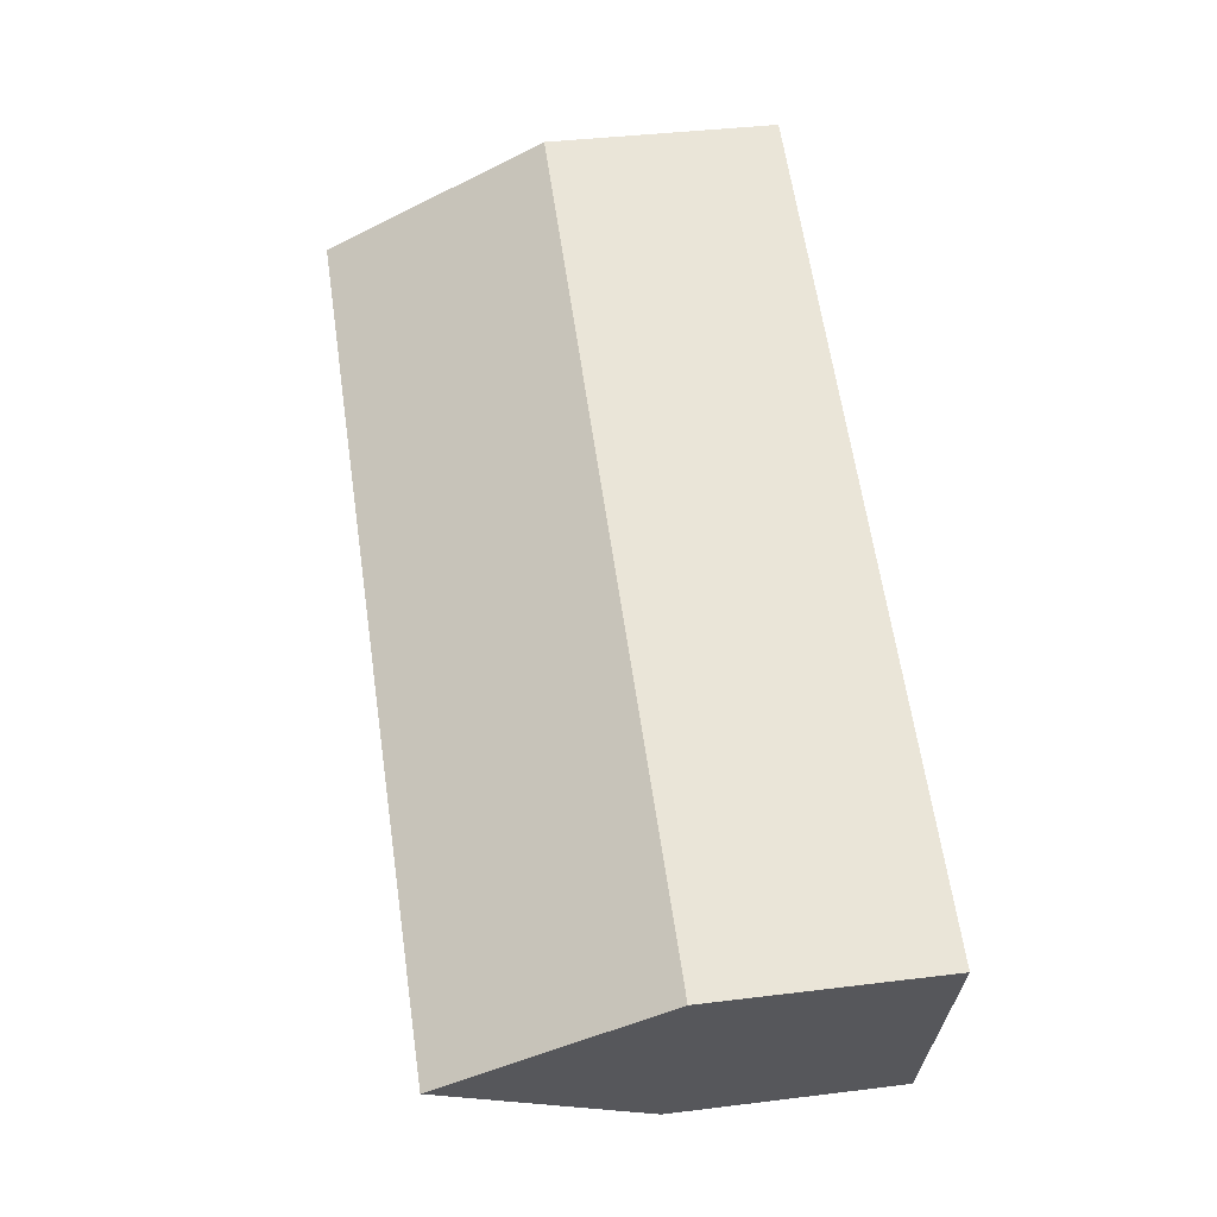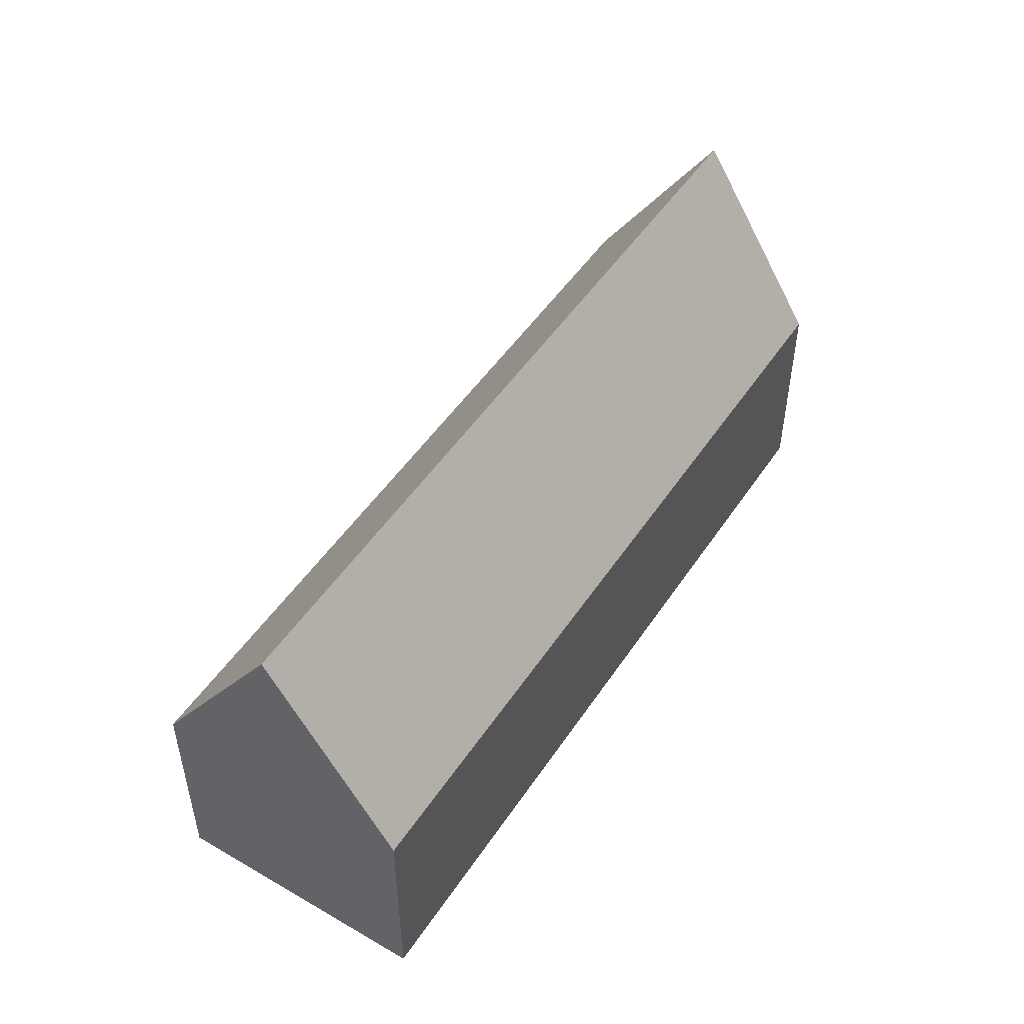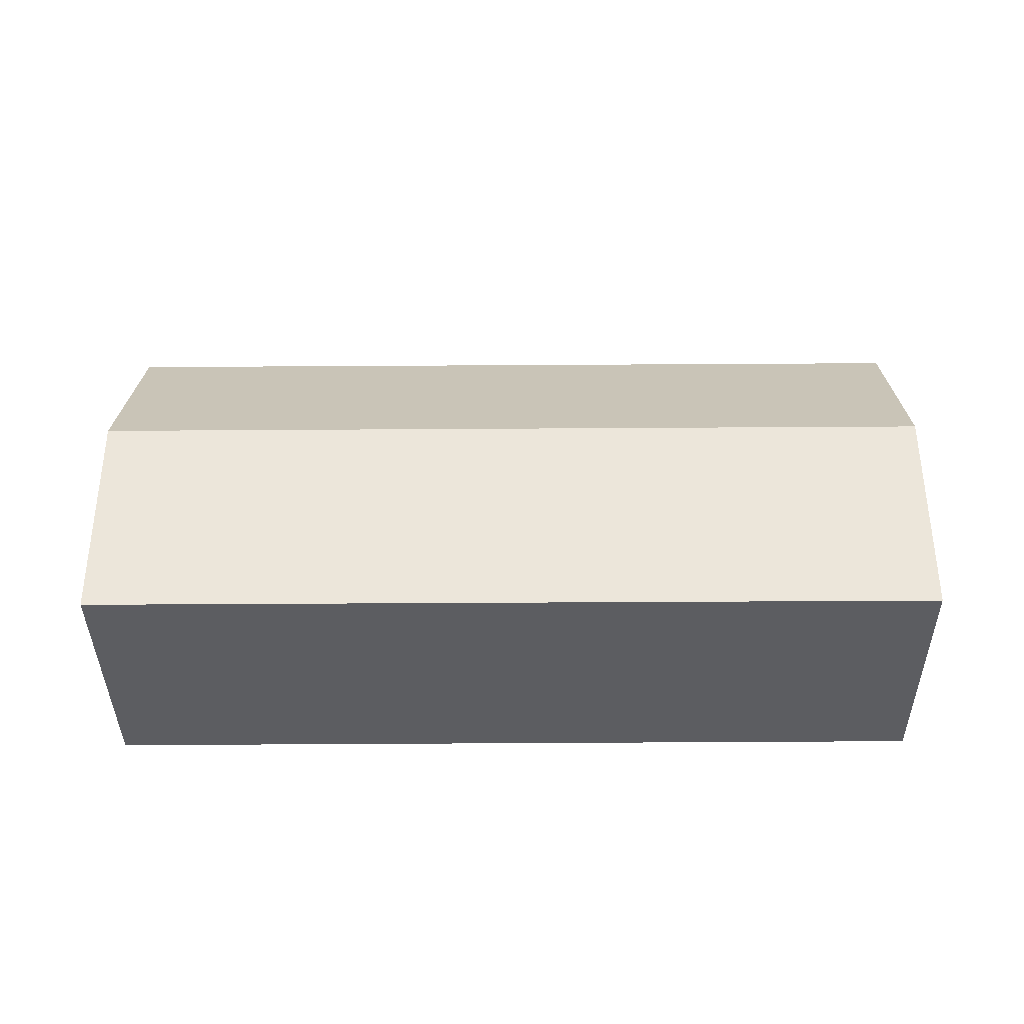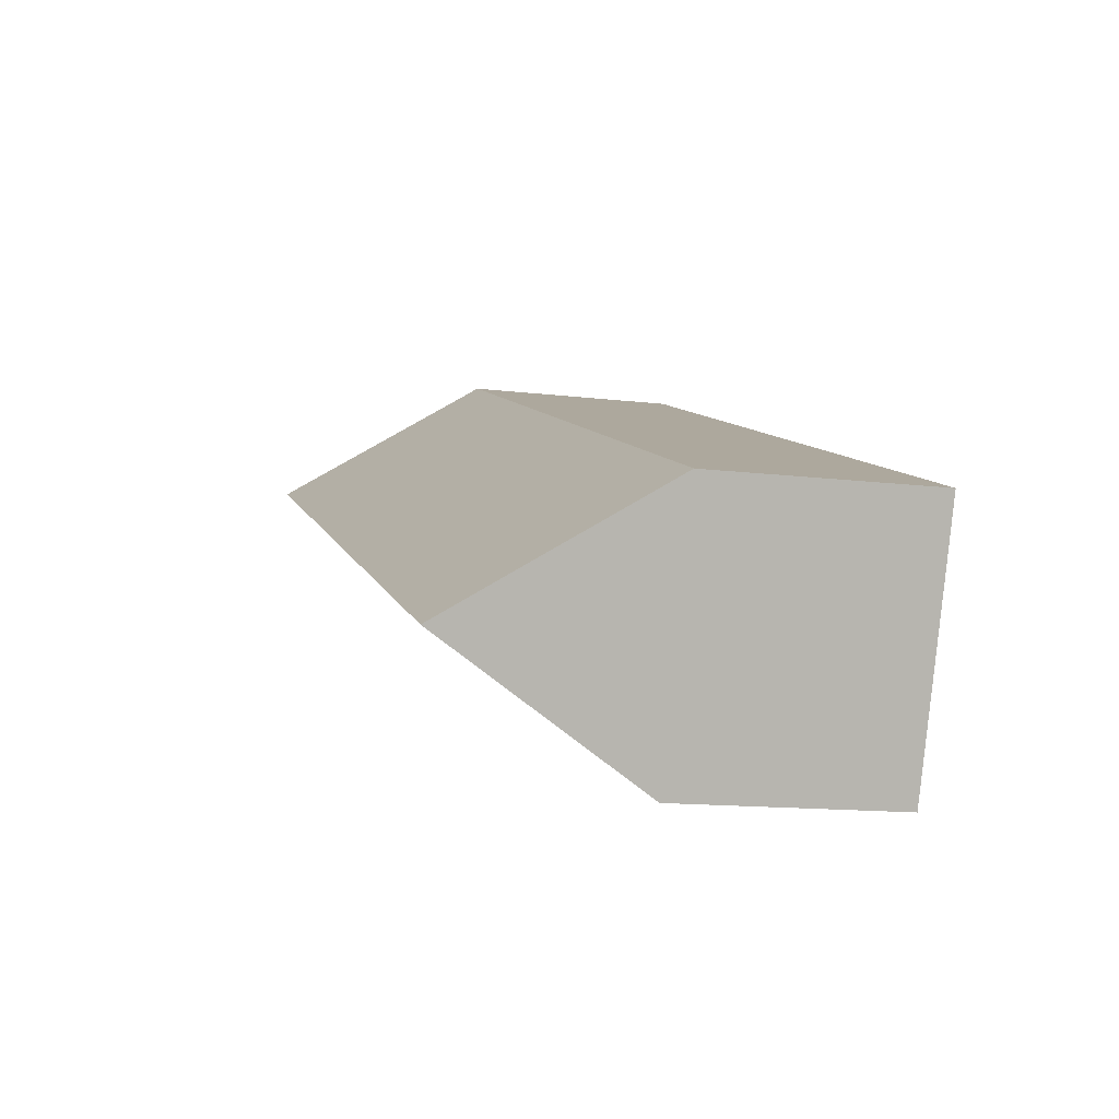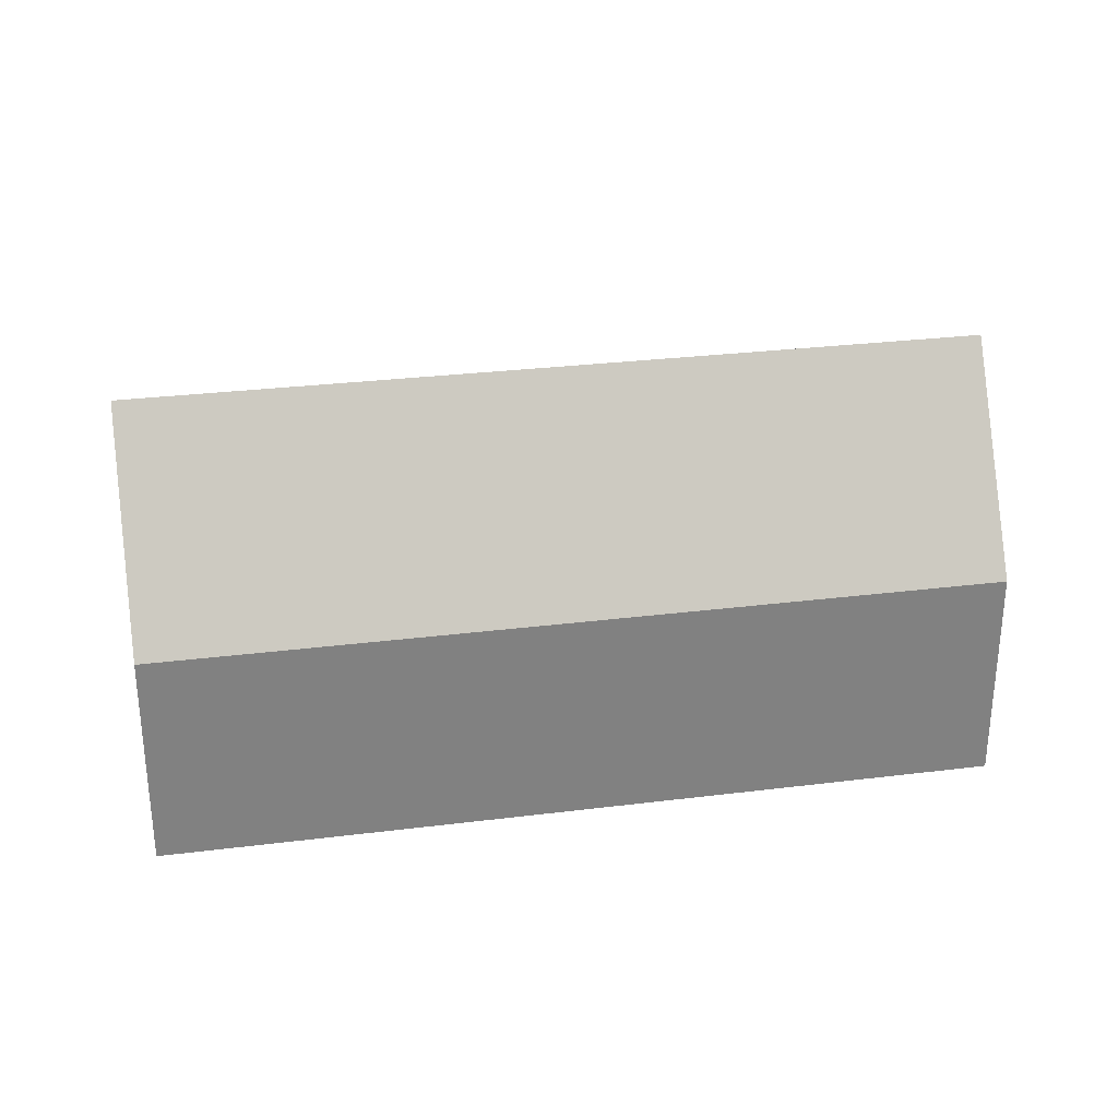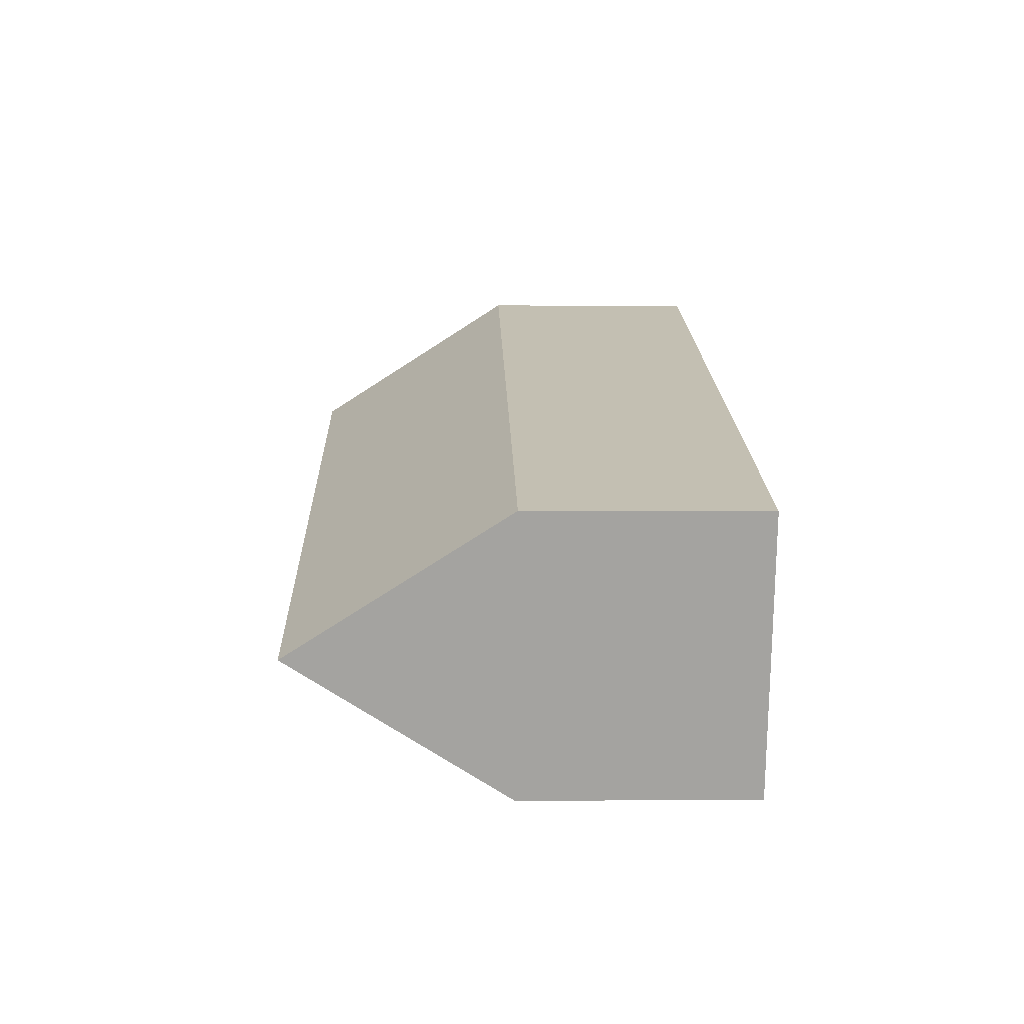
<metadata>
{"format":"obj","ext":"obj","renderer":"f3d","projection":"perspective","resolution":1024,"background":"white","views":[{"elev":38.9,"azim":-98.8,"up":"+Z"},{"elev":50.2,"azim":100.5,"up":"+Y"},{"elev":-37.2,"azim":158.5,"up":"+Y"},{"elev":-14.1,"azim":-104.7,"up":"+Z"},{"elev":30.0,"azim":147.7,"up":"+Y"},{"elev":-4.6,"azim":-91.6,"up":"+Z"}]}
</metadata>
<code>
o CG10_500_044070_0022
v 281 75 -10.04
v 15.36 75 -117.8
v 298.2 145 -52.78
v 32.56 144.7 -160.4
v 315.2 75 -94.75
v 49.46 75 -202.1
v 281 0 -10.04
v 15.36 0 -117.8
v 49.46 0 -202.1
v 315.2 0 -94.75
f 4 3 5 6
f 4 2 1 3
f 2 4 6
f 5 3 1
f 7 8 9 10
f 1 7 8 2
f 2 8 9 6
f 6 9 10 5
f 5 10 7 1

</code>
